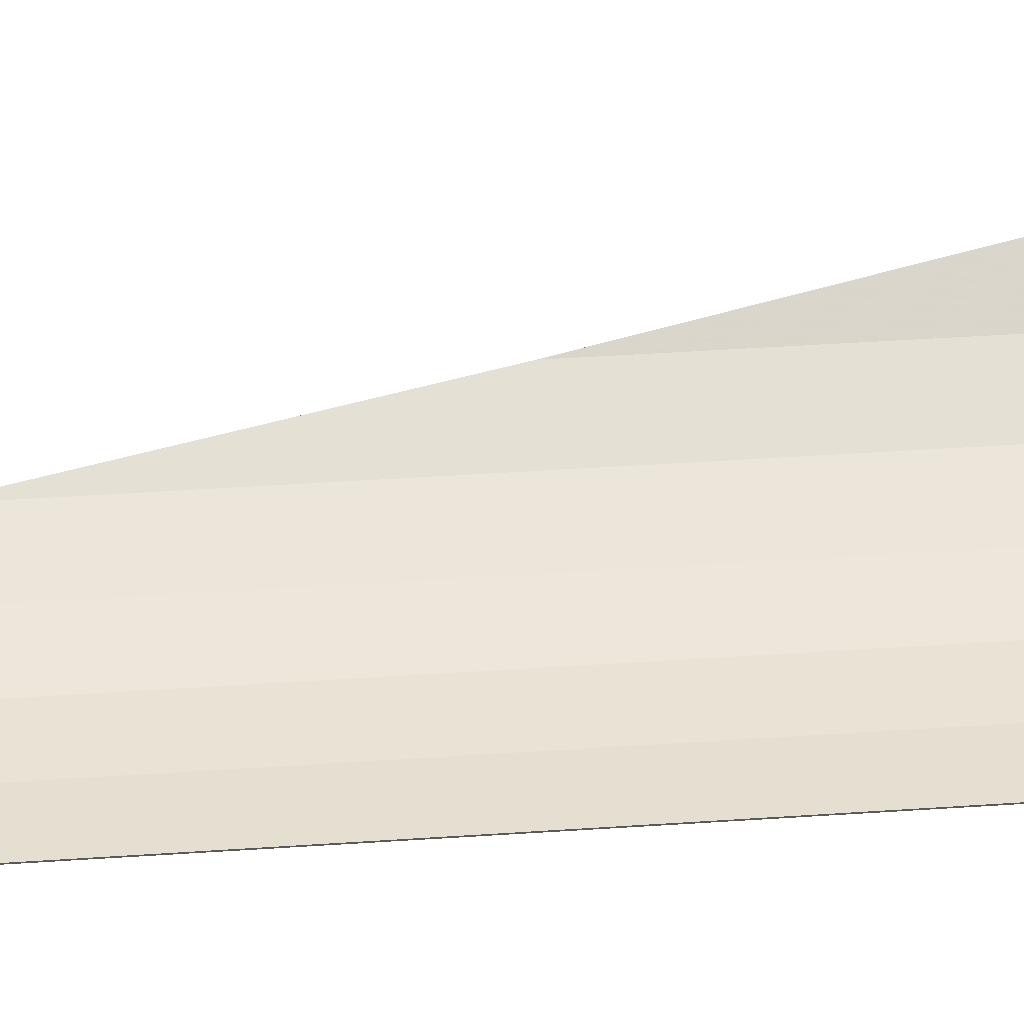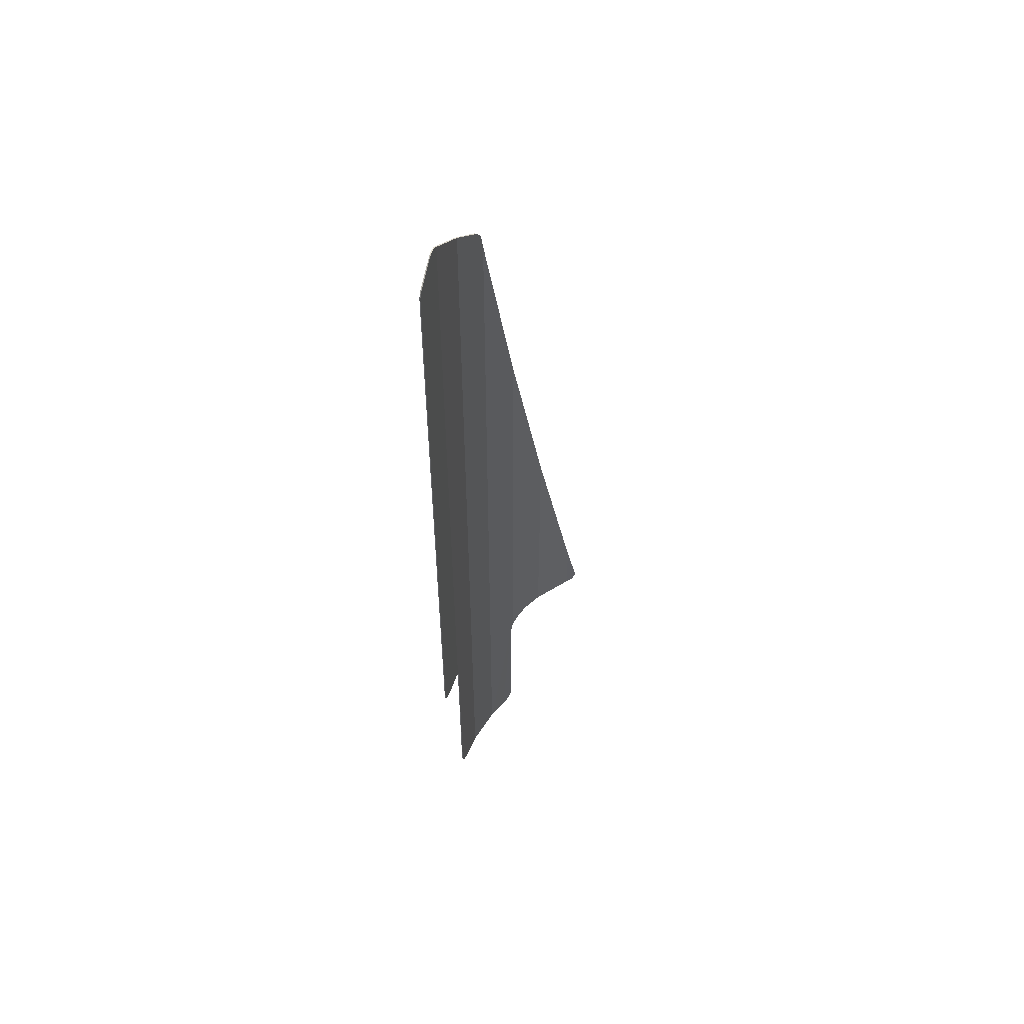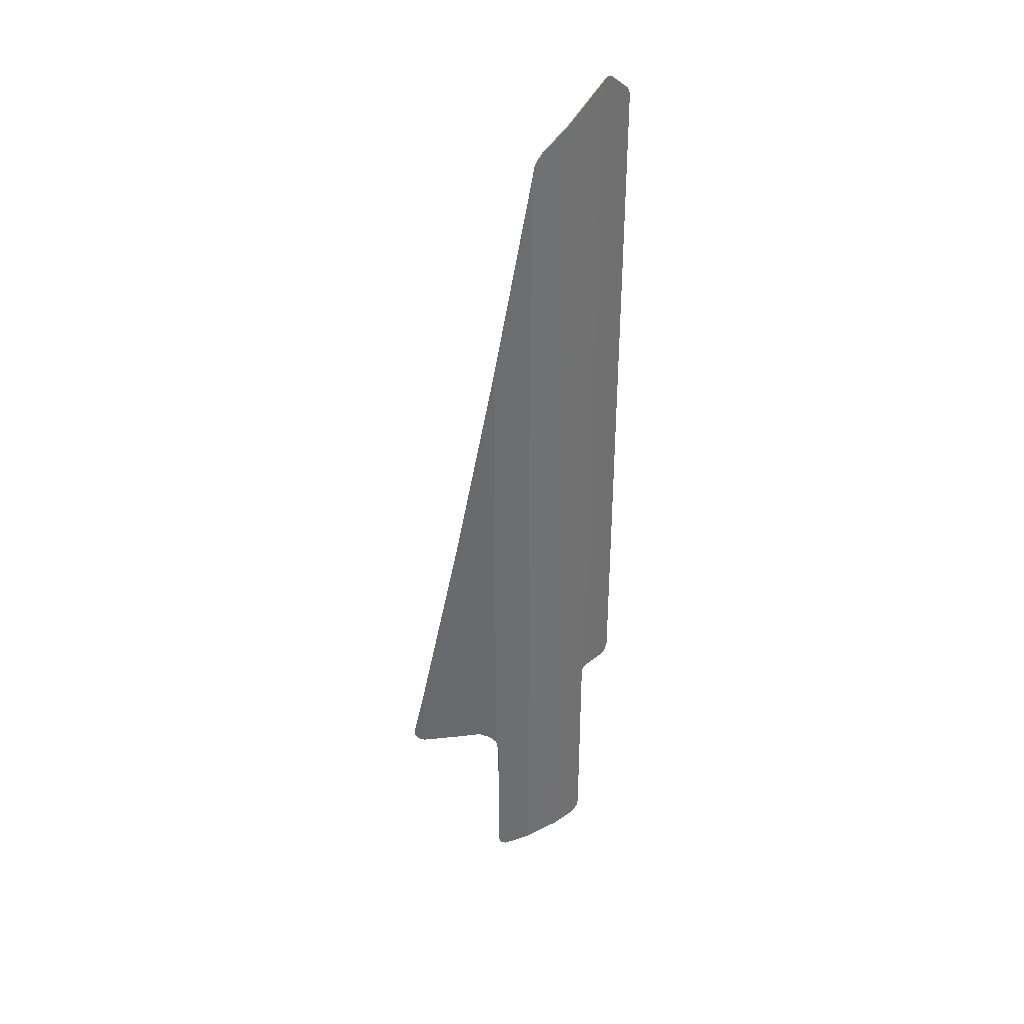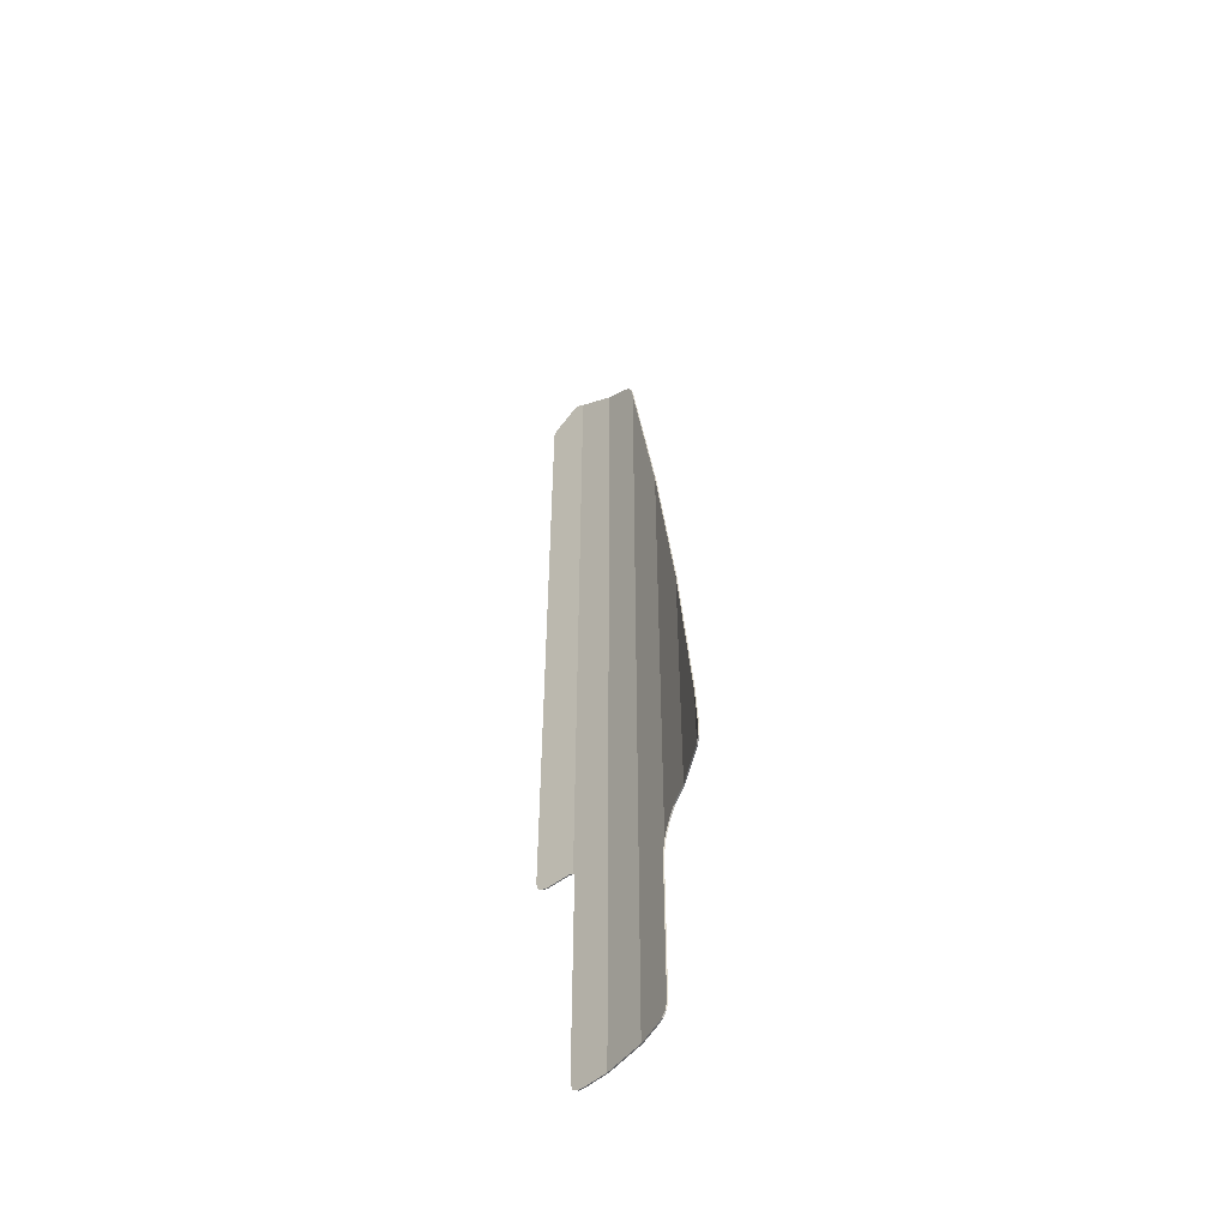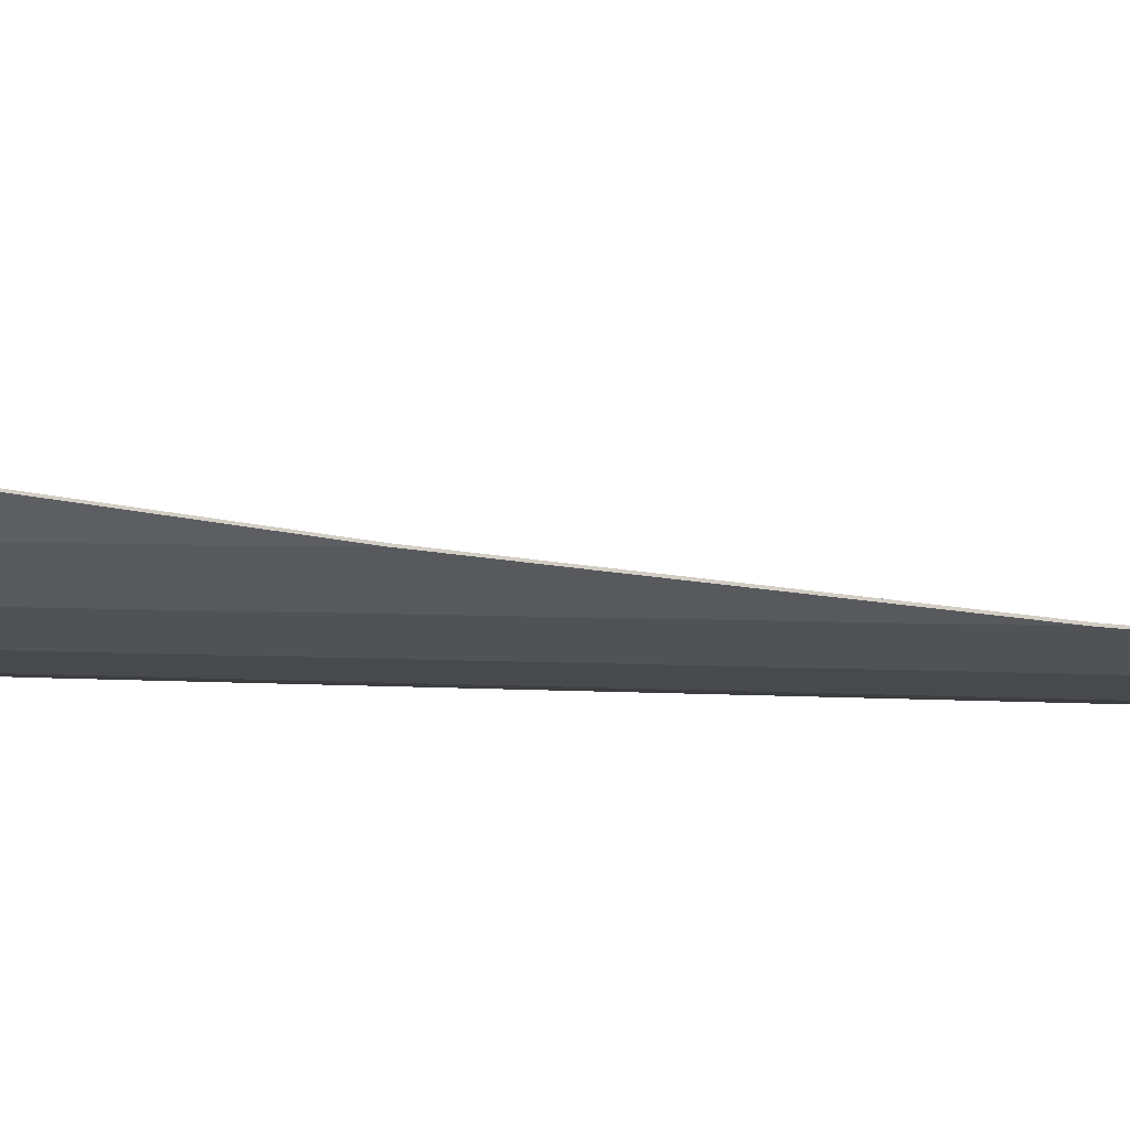
<metadata>
{"format":"obj","ext":"obj","renderer":"f3d","projection":"perspective","resolution":1024,"background":"white","views":[{"elev":36.6,"azim":84.7,"up":"+Y"},{"elev":55.6,"azim":109.0,"up":"+Z"},{"elev":37.4,"azim":-45.6,"up":"+Z"},{"elev":-52.4,"azim":-140.8,"up":"+Z"},{"elev":1.3,"azim":-60.0,"up":"+Y"}]}
</metadata>
<code>
v 0.1555 -0.45 10.06
v 0.1304 -0.45 10.07
v 0.093 -0.45 10.08
v 0.0527 -0.45 10.06
v 0.4129 -0.45 9.838
v 0.3892 -0.45 9.869
v 0.1555 -0.45 10.06
v 0.0527 -0.45 10.06
v 0.434 -0.45 9.771
v 0.4289 -0.45 9.8
v 0.4129 -0.45 9.838
v 0.0527 -0.45 10.06
v -0.4279 -0.4168 9.725
v -0.7321 -0.3453 9.496
v -0.7821 -0.3337 9.441
v -0.8175 -0.3253 9.383
v -2.077 0.4318 1.946
v -2.077 0.4319 1.908
v -2.051 0.4052 1.838
v -1.996 0.3481 1.815
v 0.315 -0.45 2.238
v 0.3847 -0.45 2.263
v 0.412 -0.45 2.291
v 0.4347 -0.45 2.36
v 0 -0.45 2.275
v -0.4283 -0.4168 2.142
v -0.01515 -0.4488 2.19
v 0 -0.45 2.221
v -0.4283 -0.4168 2.142
v -0.0187 -0.4486 2.142
v -0.01515 -0.4488 2.19
v -0.1762 -0.4363 -0.2975
v -0.1031 -0.442 -0.2899
v -0.04155 -0.4467 -0.2437
v -0.0185 -0.4486 -0.1704
v -1.225 -0.168 -0.1737
v -1.203 -0.1767 -0.2462
v -1.147 -0.1993 -0.2917
v -1.07 -0.2299 -0.2989
v -0.8175 -0.3253 9.383
v -0.8499 -0.3177 9.215
v -0.4279 -0.4168 9.725
v 0 -0.45 10.03
v 0.434 -0.45 9.771
v 0.0527 -0.45 10.06
v -2.077 0.4318 1.946
v -1.996 0.3481 1.815
v -1.996 0.3481 2.485
v -1.639 0.06765 4.725
v -1.996 0.3481 2.485
v -1.996 0.3481 1.815
v -1.639 0.06765 1.815
v -1.225 -0.168 -0.1737
v -1.07 -0.2299 -0.2989
v -1.224 -0.1682 1.439
v -0.1762 -0.4363 -0.2975
v -0.0185 -0.4486 -0.1704
v -0.0187 -0.4486 2.142
v -1.255 -0.156 1.815
v -1.255 -0.156 1.598
v -1.224 -0.1682 1.439
v -0.8486 -0.3182 1.815
v -1.332 -0.1112 1.711
v -1.255 -0.156 1.598
v -1.255 -0.156 1.815
v -1.445 -0.0454 1.793
v -1.332 -0.1112 1.711
v -1.255 -0.156 1.815
v -1.445 -0.0454 1.793
v -1.255 -0.156 1.815
v -1.639 0.06765 1.815
v 0 -0.45 2.221
v 0.04375 -0.45 2.238
v 0 -0.45 2.275
v 0.4347 -0.45 2.36
v 0 -0.45 2.275
v 0.04375 -0.45 2.238
v 0.315 -0.45 2.238
v -0.8486 -0.3182 1.815
v -0.8486 -0.3182 -0.2989
v -0.4279 -0.4168 -0.2975
v -0.4283 -0.4168 2.142
v -1.224 -0.1682 1.439
v -1.07 -0.2299 -0.2989
v -0.8486 -0.3182 -0.2989
v -0.8486 -0.3182 1.815
v -0.0187 -0.4486 2.142
v -0.4283 -0.4168 2.142
v -0.4279 -0.4168 -0.2975
v -0.1762 -0.4363 -0.2975
v -1.255 -0.156 6.98
v -1.639 0.06765 4.725
v -1.639 0.06765 1.815
v -1.255 -0.156 1.815
v -0.8499 -0.3177 9.215
v -1.255 -0.156 6.98
v -1.255 -0.156 1.815
v -0.8486 -0.3182 1.815
v -0.4283 -0.4168 2.142
v 0 -0.45 2.275
v 0 -0.45 10.03
v -0.4279 -0.4168 9.725
v -0.8486 -0.3182 1.815
v -0.4283 -0.4168 2.142
v -0.4279 -0.4168 9.725
v -0.8499 -0.3177 9.215
v 0 -0.45 2.275
v 0.4347 -0.45 2.36
v 0.434 -0.45 9.771
v 0 -0.45 10.03
v 0.0882 -0.4616 10.08
v 0.1256 -0.4616 10.07
v 0.1304 -0.45 10.07
v 0.093 -0.45 10.08
v 0.1256 -0.4616 10.07
v 0.1507 -0.4616 10.06
v 0.1555 -0.45 10.06
v 0.1304 -0.45 10.07
v 0.1507 -0.4616 10.06
v 0.3845 -0.4616 9.869
v 0.3892 -0.45 9.869
v 0.1555 -0.45 10.06
v 0.3845 -0.4616 9.869
v 0.4082 -0.4616 9.838
v 0.4129 -0.45 9.838
v 0.3892 -0.45 9.869
v 0.4082 -0.4616 9.838
v 0.4242 -0.4616 9.8
v 0.4289 -0.45 9.8
v 0.4129 -0.45 9.838
v 0.4242 -0.4616 9.8
v 0.4291 -0.4616 9.771
v 0.434 -0.45 9.771
v 0.4289 -0.45 9.8
v 0.4291 -0.4616 9.771
v 0.4299 -0.4616 2.36
v 0.4347 -0.45 2.36
v 0.434 -0.45 9.771
v 0.4299 -0.4616 2.36
v 0.4072 -0.4616 2.291
v 0.412 -0.45 2.291
v 0.4347 -0.45 2.36
v 0.4072 -0.4616 2.291
v 0.38 -0.4616 2.263
v 0.3847 -0.45 2.263
v 0.412 -0.45 2.291
v 0.38 -0.4616 2.263
v 0.3102 -0.4616 2.238
v 0.315 -0.45 2.238
v 0.3847 -0.45 2.263
v 0.3102 -0.4616 2.238
v 0.03895 -0.4616 2.238
v 0.04375 -0.45 2.238
v 0.315 -0.45 2.238
v 0.03895 -0.4616 2.238
v -0.0048 -0.4616 2.221
v 0 -0.45 2.221
v 0.04375 -0.45 2.238
v -0.0048 -0.4616 2.221
v -0.01995 -0.4603 2.19
v -0.01515 -0.4488 2.19
v 0 -0.45 2.221
v -0.01995 -0.4603 2.19
v -0.0235 -0.4601 2.142
v -0.0187 -0.4486 2.142
v -0.01515 -0.4488 2.19
v -0.0235 -0.4601 2.142
v -0.0233 -0.4601 -0.1704
v -0.0185 -0.4486 -0.1704
v -0.0187 -0.4486 2.142
v -0.0233 -0.4601 -0.1704
v -0.04635 -0.4583 -0.2437
v -0.04155 -0.4467 -0.2437
v -0.0185 -0.4486 -0.1704
v -0.04635 -0.4583 -0.2437
v -0.1079 -0.4536 -0.2899
v -0.1031 -0.442 -0.2899
v -0.04155 -0.4467 -0.2437
v -0.1079 -0.4536 -0.2899
v -0.1809 -0.4479 -0.2975
v -0.1762 -0.4363 -0.2975
v -0.1031 -0.442 -0.2899
v -0.1809 -0.4479 -0.2975
v -0.4326 -0.4284 -0.2975
v -0.4279 -0.4168 -0.2975
v -0.1762 -0.4363 -0.2975
v -0.4326 -0.4284 -0.2975
v -0.8534 -0.3298 -0.2989
v -0.8486 -0.3182 -0.2989
v -0.4279 -0.4168 -0.2975
v -0.8534 -0.3298 -0.2989
v -1.075 -0.2414 -0.2989
v -1.07 -0.2299 -0.2989
v -0.8486 -0.3182 -0.2989
v -1.075 -0.2414 -0.2989
v -1.151 -0.2108 -0.2917
v -1.147 -0.1993 -0.2917
v -1.07 -0.2299 -0.2989
v -1.151 -0.2108 -0.2917
v -1.208 -0.1883 -0.2462
v -1.203 -0.1767 -0.2462
v -1.147 -0.1993 -0.2917
v -1.208 -0.1883 -0.2462
v -1.23 -0.1795 -0.1737
v -1.225 -0.168 -0.1737
v -1.203 -0.1767 -0.2462
v -1.23 -0.1795 -0.1737
v -1.229 -0.1797 1.439
v -1.224 -0.1682 1.439
v -1.225 -0.168 -0.1737
v -1.229 -0.1797 1.439
v -1.26 -0.1676 1.598
v -1.255 -0.156 1.598
v -1.224 -0.1682 1.439
v -1.26 -0.1676 1.598
v -1.337 -0.1227 1.711
v -1.332 -0.1112 1.711
v -1.255 -0.156 1.598
v -1.337 -0.1227 1.711
v -1.45 -0.05695 1.793
v -1.445 -0.0454 1.793
v -1.332 -0.1112 1.711
v -1.45 -0.05695 1.793
v -1.644 0.0561 1.815
v -1.639 0.06765 1.815
v -1.445 -0.0454 1.793
v -1.644 0.0561 1.815
v -2.001 0.3366 1.815
v -1.996 0.3481 1.815
v -1.639 0.06765 1.815
v -2.001 0.3366 1.815
v -2.056 0.3936 1.838
v -2.051 0.4052 1.838
v -1.996 0.3481 1.815
v -2.056 0.3936 1.838
v -2.082 0.4204 1.908
v -2.077 0.4319 1.908
v -2.051 0.4052 1.838
v -2.082 0.4204 1.908
v -2.082 0.4203 1.946
v -2.077 0.4318 1.946
v -2.077 0.4319 1.908
v -2.082 0.4203 1.946
v -2.001 0.3366 2.485
v -1.996 0.3481 2.485
v -2.077 0.4318 1.946
v -2.001 0.3366 2.485
v -1.644 0.0561 4.725
v -1.639 0.06765 4.725
v -1.996 0.3481 2.485
v -1.644 0.0561 4.725
v -1.26 -0.1676 6.98
v -1.255 -0.156 6.98
v -1.639 0.06765 4.725
v -1.26 -0.1676 6.98
v -0.8547 -0.3293 9.215
v -0.8499 -0.3177 9.215
v -1.255 -0.156 6.98
v -0.8547 -0.3293 9.215
v -0.8223 -0.3369 9.383
v -0.8175 -0.3253 9.383
v -0.8499 -0.3177 9.215
v -0.8223 -0.3369 9.383
v -0.7869 -0.3452 9.441
v -0.7821 -0.3337 9.441
v -0.8175 -0.3253 9.383
v -0.7869 -0.3452 9.441
v -0.7369 -0.3569 9.496
v -0.7321 -0.3454 9.496
v -0.7821 -0.3337 9.441
v -0.7369 -0.3569 9.496
v -0.4327 -0.4284 9.725
v -0.4279 -0.4168 9.725
v -0.7321 -0.3454 9.496
v -0.4327 -0.4284 9.725
v -0.0048 -0.4616 10.03
v 0 -0.45 10.03
v -0.4279 -0.4168 9.725
v -0.0048 -0.4616 10.03
v 0.0479 -0.4616 10.06
v 0.0527 -0.45 10.06
v 0 -0.45 10.03
v 0.0479 -0.4616 10.06
v 0.0882 -0.4616 10.08
v 0.093 -0.45 10.08
v 0.0527 -0.45 10.06
v 0.1507 -0.4616 10.06
v 0.1256 -0.4616 10.07
v 0.0882 -0.4616 10.08
v 0.0479 -0.4616 10.06
v 0.4082 -0.4616 9.838
v 0.3845 -0.4616 9.869
v 0.1507 -0.4616 10.06
v 0.0479 -0.4616 10.06
v 0.4291 -0.4616 9.771
v 0.4242 -0.4616 9.8
v 0.4082 -0.4616 9.838
v 0.0479 -0.4616 10.06
v -0.4327 -0.4284 9.725
v -0.7369 -0.3569 9.496
v -0.7869 -0.3452 9.441
v -0.8223 -0.3369 9.383
v -2.082 0.4203 1.946
v -2.082 0.4204 1.908
v -2.056 0.3936 1.838
v -2.001 0.3366 1.815
v 0.3102 -0.4616 2.238
v 0.38 -0.4616 2.263
v 0.4072 -0.4616 2.291
v 0.4299 -0.4616 2.36
v -0.0048 -0.4616 2.275
v -0.433 -0.4283 2.142
v -0.01995 -0.4603 2.19
v -0.0048 -0.4616 2.221
v -0.433 -0.4283 2.142
v -0.0235 -0.4601 2.142
v -0.01995 -0.4603 2.19
v -0.1809 -0.4479 -0.2975
v -0.1079 -0.4536 -0.2899
v -0.04635 -0.4583 -0.2437
v -0.0233 -0.4601 -0.1704
v -1.23 -0.1795 -0.1737
v -1.208 -0.1883 -0.2462
v -1.151 -0.2108 -0.2917
v -1.075 -0.2414 -0.2989
v -0.8223 -0.3369 9.383
v -0.8547 -0.3293 9.215
v -0.4327 -0.4284 9.725
v -0.0048 -0.4616 10.03
v 0.4291 -0.4616 9.771
v 0.0479 -0.4616 10.06
v -2.082 0.4203 1.946
v -2.001 0.3366 1.815
v -2.001 0.3366 2.485
v -1.644 0.0561 4.725
v -2.001 0.3366 2.485
v -2.001 0.3366 1.815
v -1.644 0.0561 1.815
v -1.23 -0.1795 -0.1737
v -1.075 -0.2414 -0.2989
v -1.229 -0.1797 1.439
v -0.1809 -0.4479 -0.2975
v -0.0233 -0.4601 -0.1704
v -0.0235 -0.4601 2.142
v -1.26 -0.1676 1.815
v -1.26 -0.1676 1.598
v -1.229 -0.1797 1.439
v -0.8534 -0.3298 1.815
v -1.337 -0.1227 1.711
v -1.26 -0.1676 1.598
v -1.26 -0.1676 1.815
v -1.45 -0.05695 1.793
v -1.337 -0.1227 1.711
v -1.26 -0.1676 1.815
v -1.45 -0.05695 1.793
v -1.26 -0.1676 1.815
v -1.644 0.0561 1.815
v -0.0048 -0.4616 2.221
v 0.03895 -0.4616 2.238
v -0.0048 -0.4616 2.275
v 0.4299 -0.4616 2.36
v -0.0048 -0.4616 2.275
v 0.03895 -0.4616 2.238
v 0.3102 -0.4616 2.238
v -0.8534 -0.3298 1.815
v -0.8534 -0.3298 -0.2989
v -0.4326 -0.4284 -0.2975
v -0.433 -0.4283 2.142
v -1.229 -0.1797 1.439
v -1.075 -0.2414 -0.2989
v -0.8534 -0.3298 -0.2989
v -0.8534 -0.3298 1.815
v -0.0235 -0.4601 2.142
v -0.433 -0.4283 2.142
v -0.4326 -0.4284 -0.2975
v -0.1809 -0.4479 -0.2975
v -1.26 -0.1676 6.98
v -1.644 0.0561 4.725
v -1.644 0.0561 1.815
v -1.26 -0.1676 1.815
v -0.8547 -0.3293 9.215
v -1.26 -0.1676 6.98
v -1.26 -0.1676 1.815
v -0.8534 -0.3298 1.815
v -0.433 -0.4283 2.142
v -0.0048 -0.4616 2.275
v -0.0048 -0.4616 10.03
v -0.4327 -0.4284 9.725
v -0.8534 -0.3298 1.815
v -0.433 -0.4283 2.142
v -0.4327 -0.4284 9.725
v -0.8547 -0.3293 9.215
v -0.0048 -0.4616 2.275
v 0.4299 -0.4616 2.36
v 0.4291 -0.4616 9.771
v -0.0048 -0.4616 10.03
g mesh290024
f 1 3 2
f 3 1 4
f 5 7 6
f 7 5 8
f 9 11 10
f 11 9 12
f 13 15 14
f 15 13 16
f 17 19 18
f 19 17 20
f 21 23 22
f 23 21 24
f 25 27 26
f 27 25 28
f 29 31 30
f 32 34 33
f 34 32 35
f 36 38 37
f 38 36 39
f 40 42 41
f 43 45 44
f 46 48 47
f 49 51 50
f 51 49 52
f 53 55 54
f 56 58 57
f 59 61 60
f 61 59 62
f 63 65 64
f 66 68 67
f 69 71 70
f 72 74 73
f 75 77 76
f 77 75 78
f 79 81 80
f 81 79 82
f 83 85 84
f 85 83 86
f 87 89 88
f 89 87 90
f 91 93 92
f 93 91 94
f 95 97 96
f 97 95 98
f 99 101 100
f 101 99 102
f 103 105 104
f 105 103 106
f 107 109 108
f 109 107 110
f 111 112 113
f 113 114 111
f 115 116 117
f 117 118 115
f 119 120 121
f 121 122 119
f 123 124 125
f 125 126 123
f 127 128 129
f 129 130 127
f 131 132 133
f 133 134 131
f 135 136 137
f 137 138 135
f 139 140 141
f 141 142 139
f 143 144 145
f 145 146 143
f 147 148 149
f 149 150 147
f 151 152 153
f 153 154 151
f 155 156 157
f 157 158 155
f 159 160 161
f 161 162 159
f 163 164 165
f 165 166 163
f 167 168 169
f 169 170 167
f 171 172 173
f 173 174 171
f 175 176 177
f 177 178 175
f 179 180 181
f 181 182 179
f 183 184 185
f 185 186 183
f 187 188 189
f 189 190 187
f 191 192 193
f 193 194 191
f 195 196 197
f 197 198 195
f 199 200 201
f 201 202 199
f 203 204 205
f 205 206 203
f 207 208 209
f 209 210 207
f 211 212 213
f 213 214 211
f 215 216 217
f 217 218 215
f 219 220 221
f 221 222 219
f 223 224 225
f 225 226 223
f 227 228 229
f 229 230 227
f 231 232 233
f 233 234 231
f 235 236 237
f 237 238 235
f 239 240 241
f 241 242 239
f 243 244 245
f 245 246 243
f 247 248 249
f 249 250 247
f 251 252 253
f 253 254 251
f 255 256 257
f 257 258 255
f 259 260 261
f 261 262 259
f 263 264 265
f 265 266 263
f 267 268 269
f 269 270 267
f 271 272 273
f 273 274 271
f 275 276 277
f 277 278 275
f 279 280 281
f 281 282 279
f 283 284 285
f 285 286 283
g mesh290027
f 287 288 289
f 289 290 287
f 291 292 293
f 293 294 291
f 295 296 297
f 297 298 295
f 299 300 301
f 301 302 299
f 303 304 305
f 305 306 303
f 307 308 309
f 309 310 307
f 311 312 313
f 313 314 311
f 315 316 317
f 318 319 320
f 320 321 318
f 322 323 324
f 324 325 322
f 326 327 328
f 329 330 331
f 332 333 334
f 335 336 337
f 337 338 335
f 339 340 341
f 342 343 344
f 345 346 347
f 347 348 345
f 349 350 351
f 352 353 354
f 355 356 357
f 358 359 360
f 361 362 363
f 363 364 361
f 365 366 367
f 367 368 365
f 369 370 371
f 371 372 369
f 373 374 375
f 375 376 373
f 377 378 379
f 379 380 377
f 381 382 383
f 383 384 381
f 385 386 387
f 387 388 385
f 389 390 391
f 391 392 389
f 393 394 395
f 395 396 393

</code>
